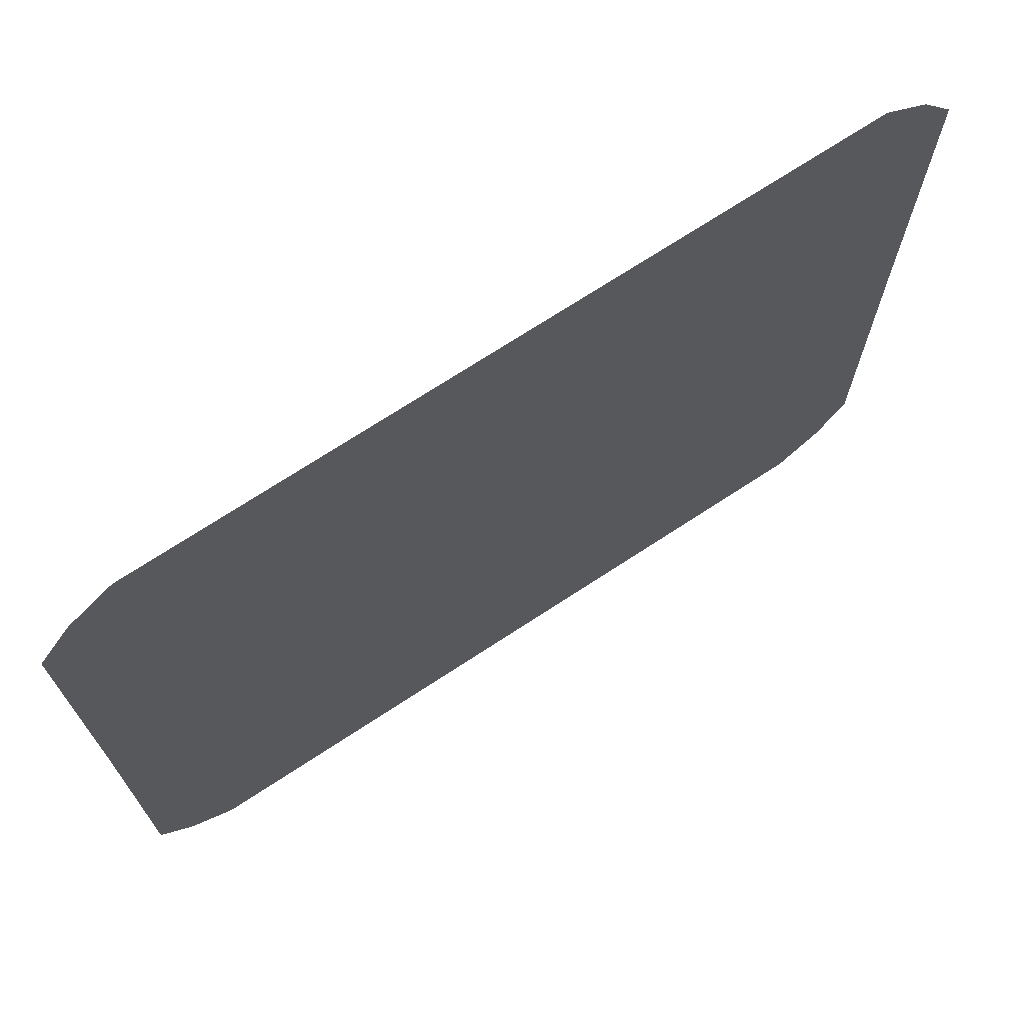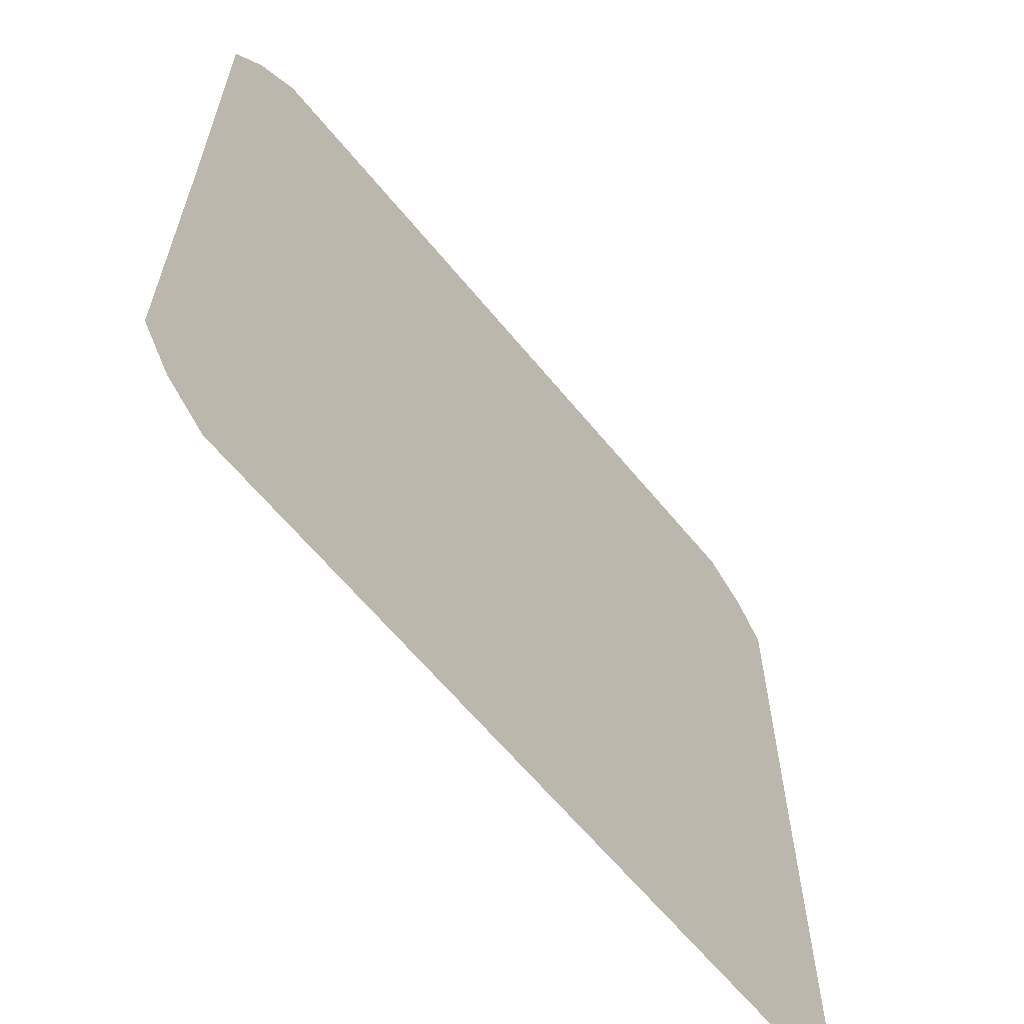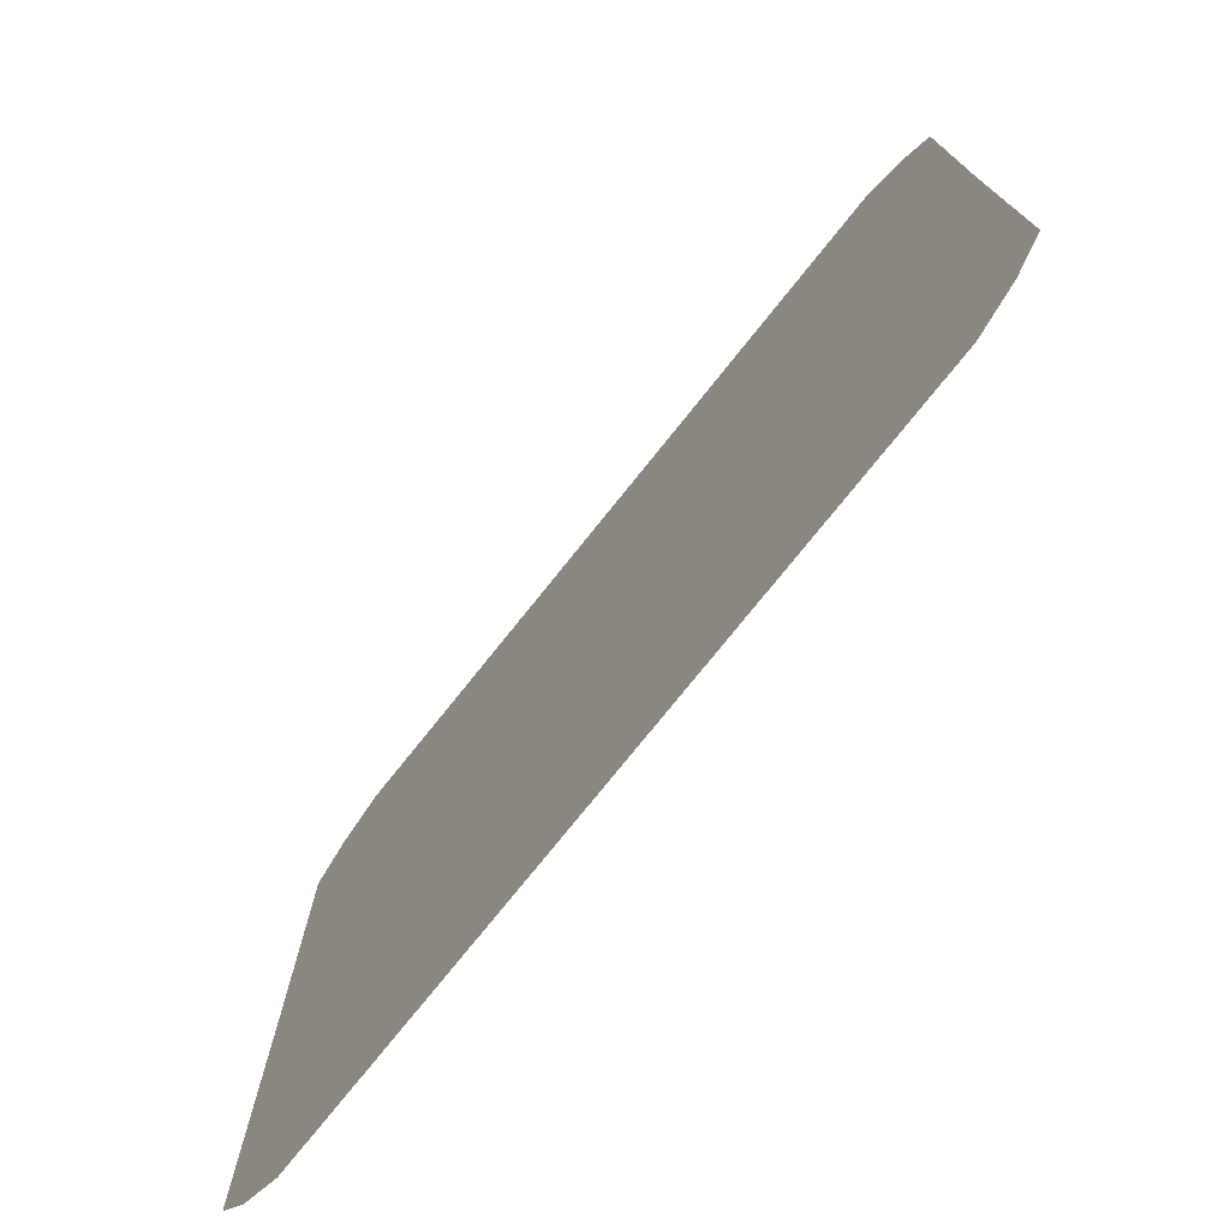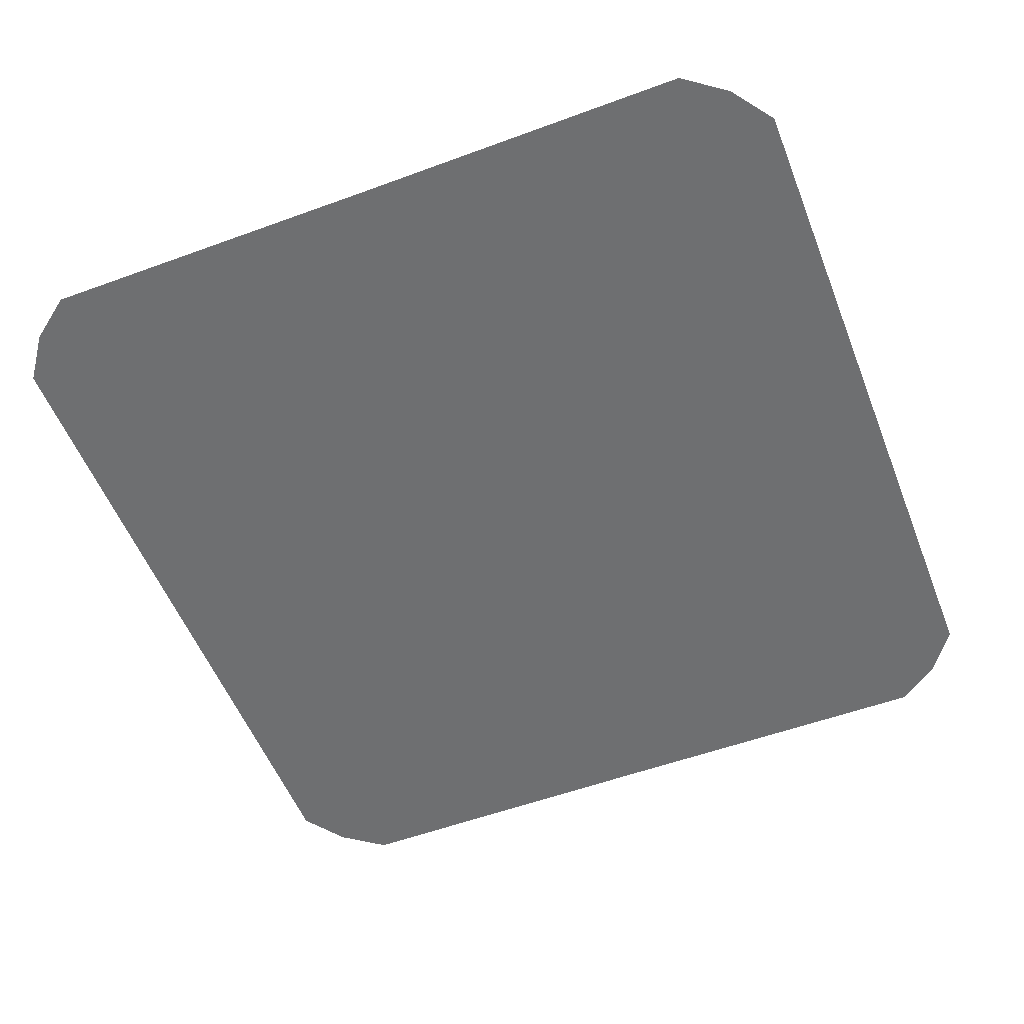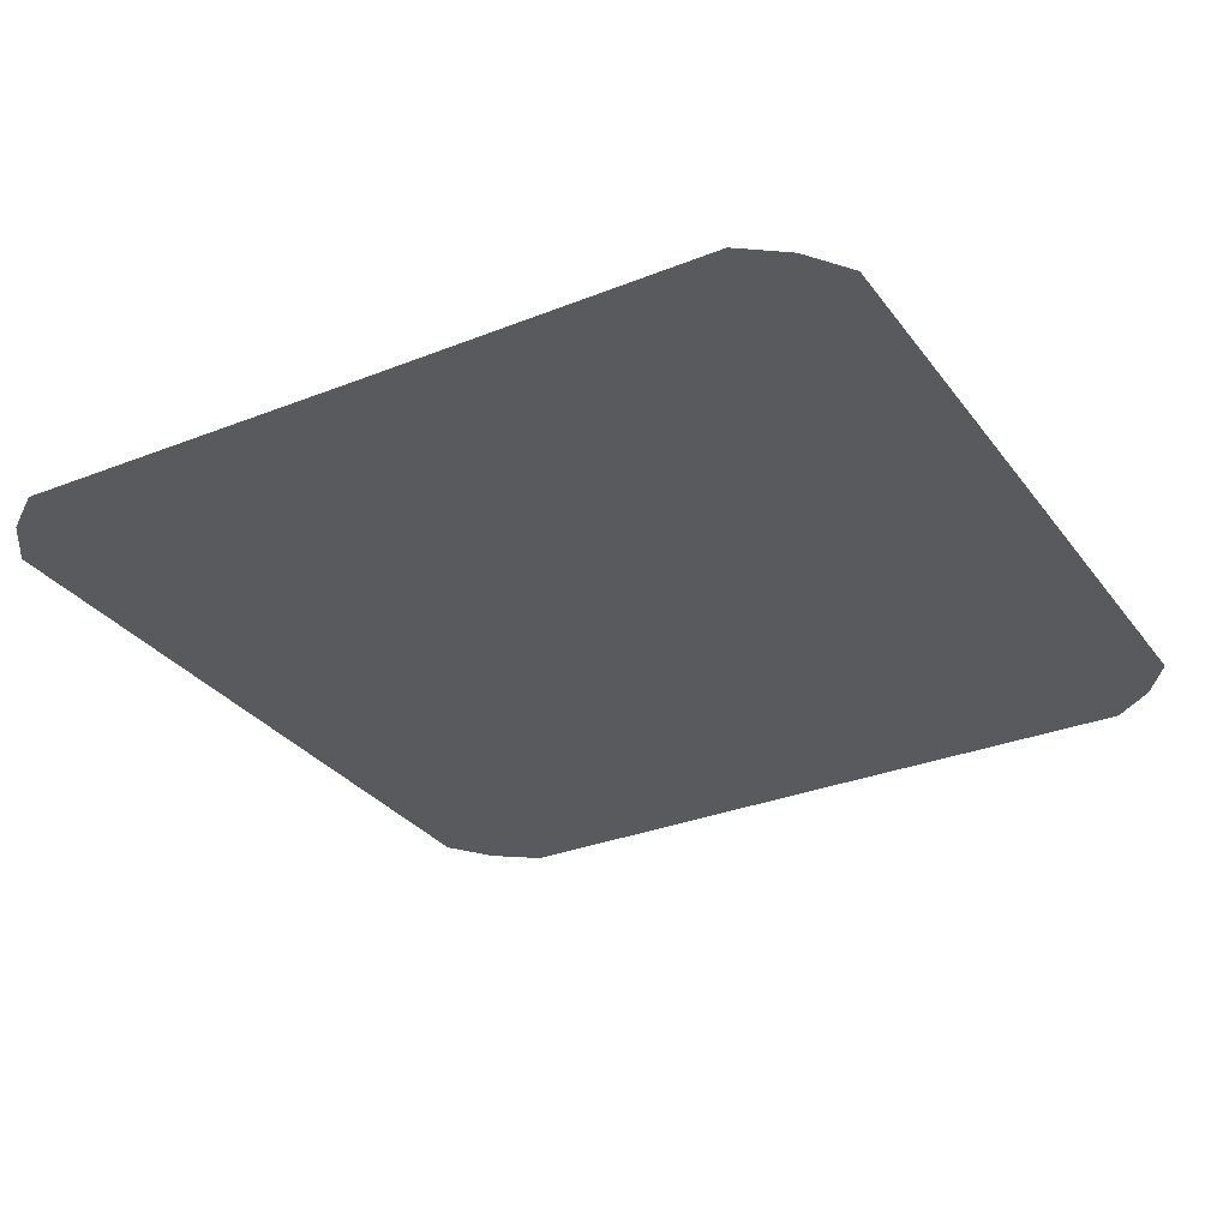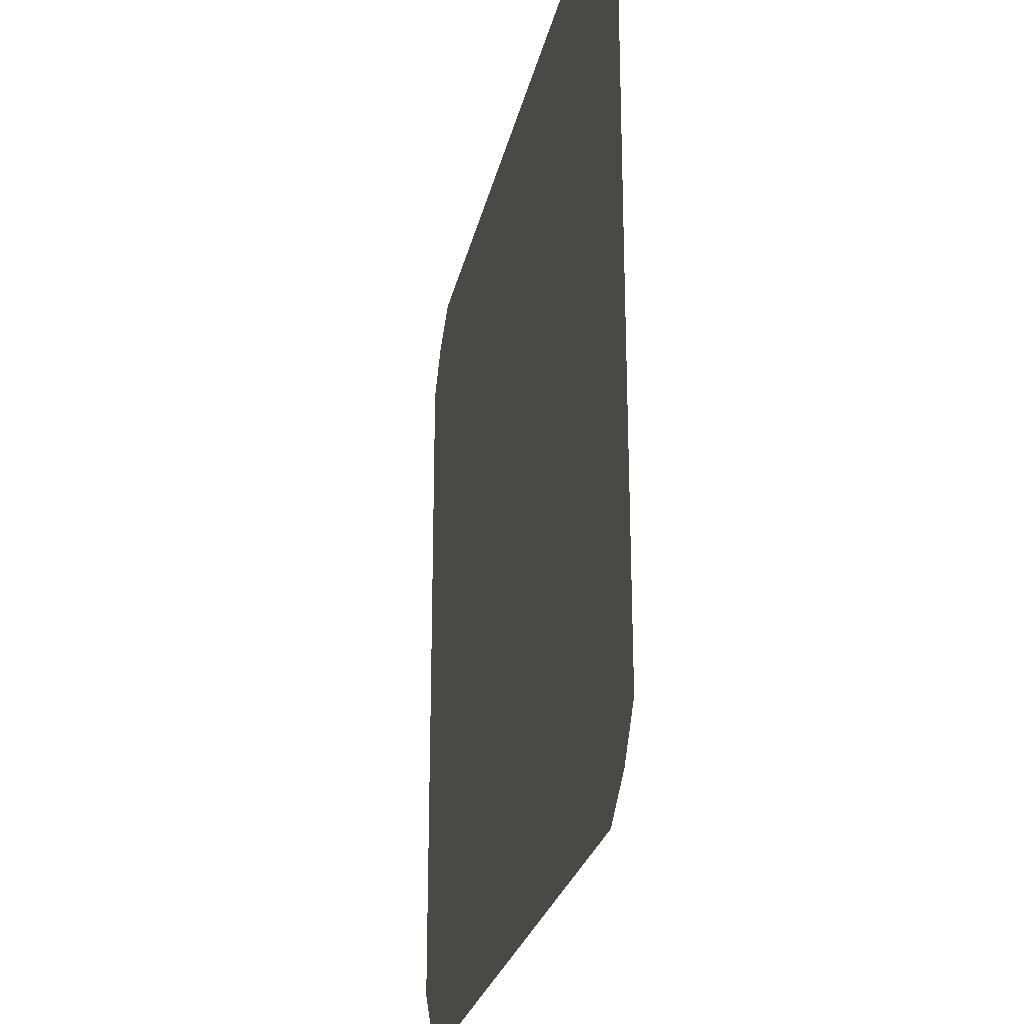
<metadata>
{"format":"obj","ext":"obj","renderer":"f3d","projection":"perspective","resolution":1024,"background":"white","views":[{"elev":71.8,"azim":-33.2,"up":"+Z"},{"elev":-63.2,"azim":129.3,"up":"+Z"},{"elev":-76.1,"azim":51.3,"up":"+Z"},{"elev":-54.5,"azim":111.3,"up":"+Y"},{"elev":-30.6,"azim":119.8,"up":"+Y"},{"elev":-25.3,"azim":-101.7,"up":"+Z"}]}
</metadata>
<code>
g soft edged plane
v 2.831 0 -2.267
v 2.602 0 -2.122
v 2.62 0 -2.551
v 2.826 0 0
v 2.237 0 -2.483
v 2.333 7.153e-07 -2.76
v 0 0 -2.539
v 0 0 -2.165
v 0 7.153e-07 -2.76
v -2.333 7.153e-07 -2.76
v -2.237 0 -2.483
v -2.62 0 -2.551
v -2.602 0 -2.122
v -2.831 0 -2.267
v -2.826 0 0
v 2.204 0 -2.119
v 2.232 0 0
v -2.204 0 -2.119
v -2.232 0 0
v -2.604 0 0
v -2.602 0 2.122
v -2.831 0 2.267
v -2.62 0 2.551
v -2.237 0 2.483
v -2.333 -7.153e-07 2.76
v 2.604 0 0
v 2.602 0 2.122
v 2.831 0 2.267
v 2.62 0 2.551
v 2.237 0 2.483
v 2.333 -7.153e-07 2.76
v -2.204 0 2.119
v 0 0 2.165
v 0 0 2.539
v 0 -7.153e-07 2.76
v 2.204 0 2.119
v 0 0 0
g soft edged plane_0
f 3 2 1
f 1 2 4
f 3 5 2
f 6 5 3
f 7 5 6
f 7 8 5
f 9 7 6
f 7 9 10
f 11 7 10
f 8 7 11
f 11 10 12
f 11 12 13
f 13 12 14
f 13 14 15
f 5 16 2
f 8 16 5
f 16 17 2
f 17 16 8
f 18 11 13
f 18 8 11
f 19 18 13
f 18 19 8
f 20 13 15
f 20 19 13
f 21 20 15
f 19 20 21
f 22 21 15
f 23 21 22
f 23 24 21
f 25 24 23
f 17 26 2
f 2 26 4
f 26 27 4
f 26 17 27
f 27 28 4
f 27 29 28
f 30 29 27
f 30 31 29
f 32 19 21
f 24 32 21
f 19 32 33
f 33 32 24
f 34 24 25
f 34 33 24
f 30 34 31
f 33 34 30
f 35 34 25
f 34 35 31
f 36 30 27
f 36 33 30
f 17 36 27
f 36 17 33
f 37 19 33
f 17 37 33
f 19 37 8
f 37 17 8

</code>
